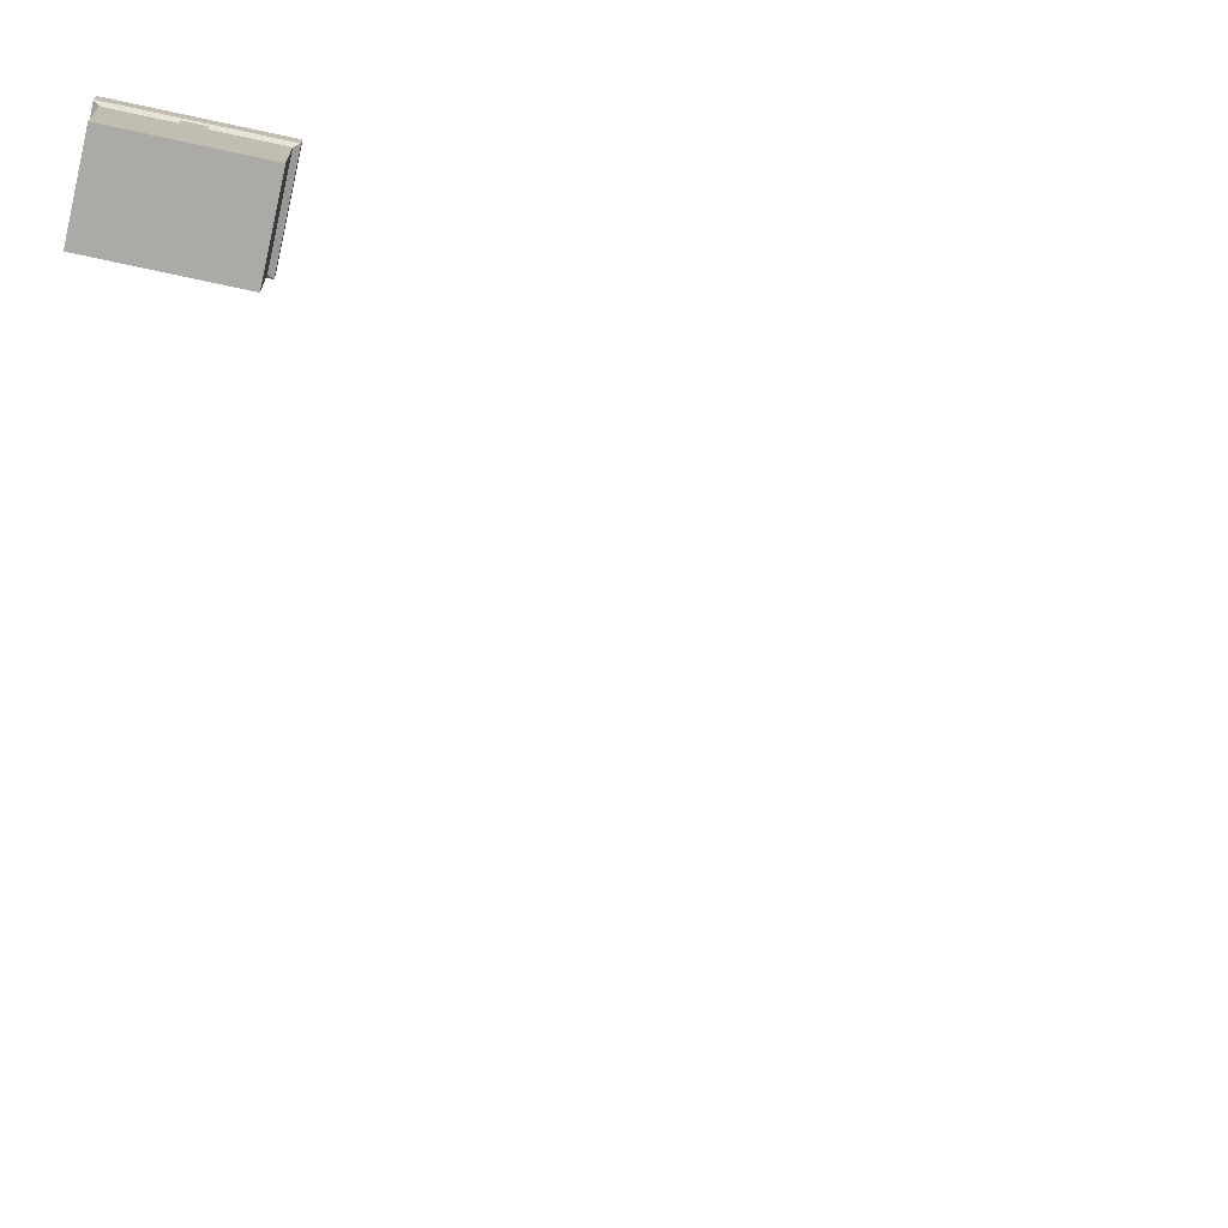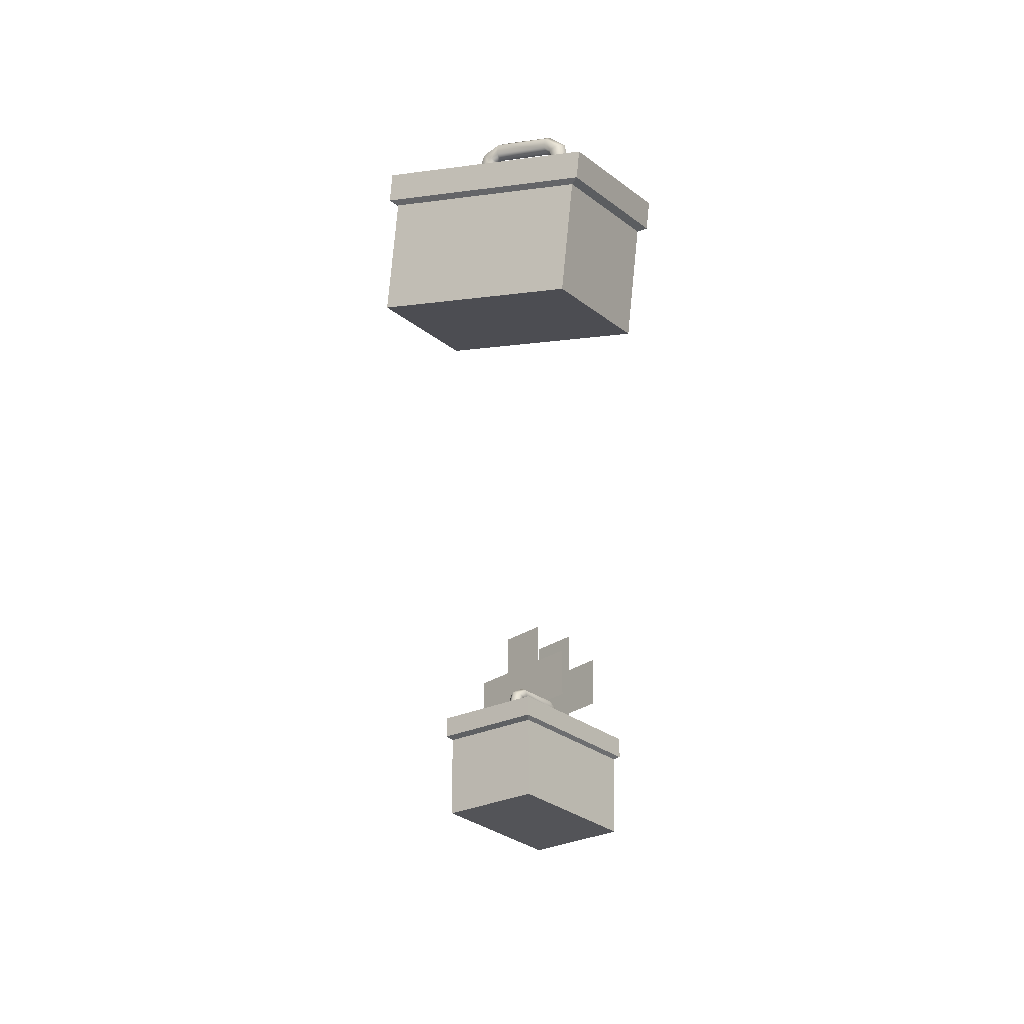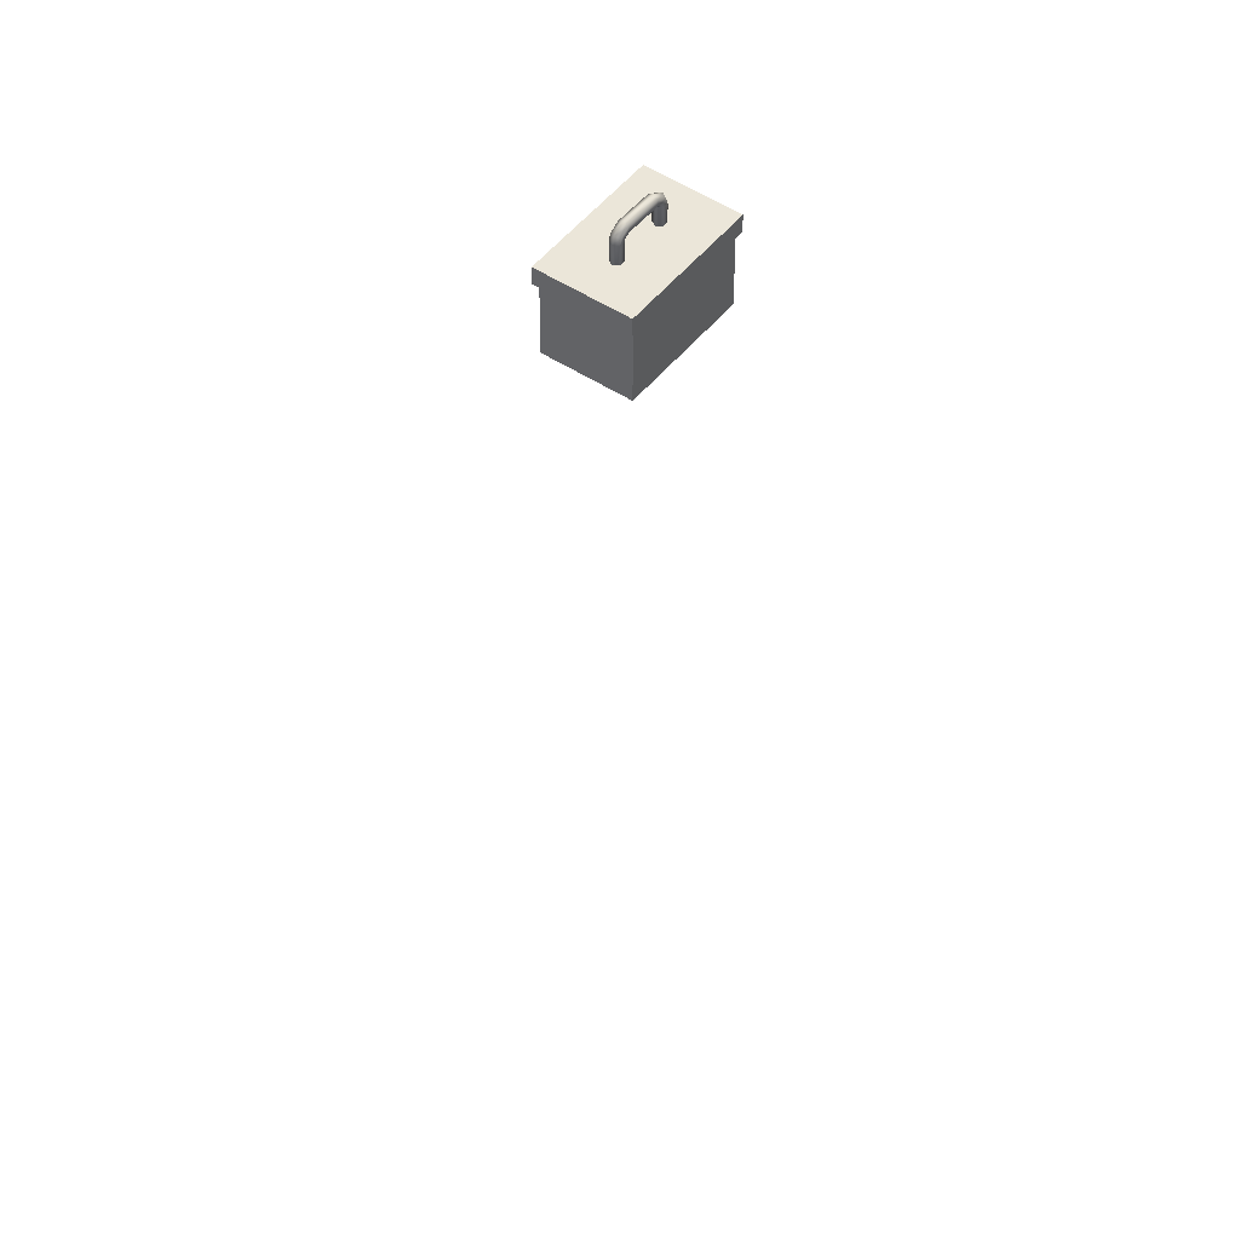
<metadata>
{"format":"obj","ext":"obj","renderer":"f3d","projection":"perspective","resolution":1024,"background":"white","views":[{"elev":-76.0,"azim":22.9,"up":"+Y"},{"elev":-23.6,"azim":162.4,"up":"+Y"},{"elev":47.6,"azim":161.5,"up":"+Y"}]}
</metadata>
<code>
g Combined Mesh (root: scene) 3
v -191 52.1 -90.21
v -190.7 52.1 -90.43
v -190.7 52.49 -90.43
v -191 52.49 -90.21
v -190.7 52.1 -90.43
v -190.5 52.1 -90.6
v -190.5 52.49 -90.6
v -190.7 52.49 -90.43
v -190.7 52.79 -90.43
v -191 52.79 -90.21
v -191 52.49 -90.21
v -191.3 52.49 -90.03
v -191.3 52.1 -90.03
v -191 52.1 -90.21
v -190.7 51.8 -90.43
v -191 51.8 -90.21
v -191.7 53.16 -90.74
v -191.7 53.16 -90.86
v -191.7 53.64 -90.86
v -191.7 53.64 -90.74
v -191.8 53.16 -90.67
v -191.7 53.71 -90.76
v -191.7 53.68 -90.87
v -191.8 53.64 -90.67
v -191.9 53.16 -90.73
v -191.6 53.76 -90.81
v -191.7 53.7 -90.89
v -191.1 53.7 -91.3
v -191.8 53.77 -90.7
v -191.9 53.64 -90.73
v -192 53.16 -90.84
v -191 53.76 -91.21
v -191.1 53.68 -91.32
v -191.6 53.88 -90.81
v -191.9 53.8 -90.75
v -192 53.64 -90.84
v -191.9 53.16 -90.91
v -191 53.71 -91.26
v -191.1 53.64 -91.33
v -191.7 53.94 -90.89
v -191 53.88 -91.21
v -191.9 53.77 -90.87
v -191.9 53.64 -90.91
v -191.7 53.16 -90.86
v -191.7 53.64 -90.86
v -191.7 53.68 -90.87
v -191.8 53.71 -90.93
v -191.7 53.7 -90.89
v -191.8 53.88 -90.98
v -191.8 53.76 -90.98
v -191.1 53.94 -91.3
v -191.2 53.76 -91.38
v -191.1 53.7 -91.3
v -191.2 53.88 -91.38
v -190.9 53.77 -91.32
v -191.1 53.71 -91.44
v -191.1 53.68 -91.32
v -190.9 53.8 -91.44
v -191 53.77 -91.49
v -190.9 53.64 -91.28
v -191.1 53.64 -91.45
v -191.1 53.64 -91.33
v -191.1 53.16 -91.33
v -191.1 53.16 -91.45
v -191 53.64 -91.52
v -191 53.16 -91.52
v -190.9 53.64 -91.47
v -190.9 53.16 -91.47
v -190.8 53.64 -91.35
v -190.8 53.16 -91.35
v -190.9 53.16 -91.28
v -191.1 53.16 -91.33
v -191.9 53.16 -90.73
v -192 53.16 -90.84
v -191.9 53.16 -90.91
v -191.7 53.16 -90.86
v -191.8 53.16 -90.67
v -191.7 53.16 -90.74
v -191.1 53.16 -91.33
v -191.1 53.16 -91.45
v -191 53.16 -91.52
v -190.9 53.16 -91.47
v -190.9 53.16 -91.28
v -190.8 53.16 -91.35
v -190.8 52.85 -92.56
v -193 52.85 -91.05
v -193.1 52.9 -91.05
v -190.8 52.9 -92.67
v -192 52.85 -89.62
v -189.8 52.85 -91.13
v -189.7 52.9 -91.13
v -192 52.9 -89.51
v -189.8 52.85 -91.13
v -190.8 52.85 -92.56
v -190.8 52.9 -92.67
v -189.7 52.9 -91.13
v -192 51.43 -89.62
v -193 51.43 -91.05
v -190.8 51.43 -92.56
v -189.8 51.43 -91.13
v -193 52.85 -91.05
v -192 52.85 -89.62
v -192 52.9 -89.51
v -193.1 52.9 -91.05
v -190.8 51.43 -92.56
v -190.8 52.85 -92.56
v -189.8 52.85 -91.13
v -189.8 51.43 -91.13
v -193 51.43 -91.05
v -193 52.85 -91.05
v -190.8 52.85 -92.56
v -190.8 51.43 -92.56
v -192 51.43 -89.62
v -192 52.85 -89.62
v -193 52.85 -91.05
v -193 51.43 -91.05
v -189.8 51.43 -91.13
v -189.8 52.85 -91.13
v -192 52.85 -89.62
v -192 51.43 -89.62
v -189.7 52.9 -91.13
v -189.7 53.26 -91.13
v -192 53.26 -89.51
v -192 52.9 -89.51
v -192 52.9 -89.51
v -192 53.26 -89.51
v -193.1 53.26 -91.05
v -193.1 52.9 -91.05
v -193.1 52.9 -91.05
v -193.1 53.26 -91.05
v -190.8 53.26 -92.67
v -190.8 52.9 -92.67
v -190.8 52.9 -92.67
v -190.8 53.26 -92.67
v -189.7 53.26 -91.13
v -189.7 52.9 -91.13
v -193.1 53.26 -91.05
v -192 53.26 -89.51
v -189.7 53.26 -91.13
v -190.8 53.26 -92.67
v -191.8 52.11 -91.91
v -192.1 52.11 -91.69
v -192.1 52.49 -91.69
v -191.8 52.49 -91.91
v -192.1 52.11 -91.69
v -192.3 52.11 -91.51
v -192.3 52.49 -91.51
v -192.1 52.49 -91.69
v -192.1 52.8 -91.69
v -191.8 52.8 -91.91
v -191.8 52.49 -91.91
v -191.5 52.49 -92.08
v -191.5 52.11 -92.08
v -191.8 52.11 -91.91
v -192.1 51.8 -91.69
v -191.8 51.8 -91.91
v -194.2 56.13 -84.85
v -193.8 56.13 -83.99
v -193.8 57.07 -83.99
v -194.2 57.07 -84.85
v -193.8 56.13 -83.99
v -193.5 56.13 -83.3
v -193.5 57.07 -83.3
v -193.8 57.07 -83.99
v -193.8 57.81 -83.99
v -194.2 57.81 -84.85
v -194.2 57.07 -84.85
v -194.5 57.07 -85.54
v -194.5 56.13 -85.54
v -194.2 56.13 -84.85
v -193.8 55.39 -83.99
v -194.2 55.39 -84.85
v -184.9 51.1 -112.3
v -184.6 51.15 -112
v -184.6 51.53 -112.1
v -184.9 51.48 -112.4
v -184.6 51.15 -112
v -184.4 51.2 -111.8
v -184.4 51.58 -111.9
v -184.6 51.53 -112.1
v -184.6 51.83 -112.1
v -184.9 51.78 -112.4
v -184.9 51.48 -112.4
v -185.1 51.43 -112.6
v -185.1 51.05 -112.5
v -184.9 51.1 -112.3
v -184.6 50.85 -112
v -184.8 50.8 -112.3
v -193 56.13 -84.32
v -193.4 56.13 -85.18
v -193.4 57.07 -85.18
v -193 57.07 -84.32
v -193.4 56.13 -85.18
v -193.7 56.13 -85.86
v -193.7 57.07 -85.86
v -193.4 57.07 -85.18
v -193.4 57.81 -85.18
v -193 57.81 -84.32
v -193 57.07 -84.32
v -192.7 57.07 -83.64
v -192.7 56.13 -83.64
v -193 56.13 -84.32
v -193.4 55.39 -85.18
v -193 55.39 -84.32
v -183.8 52.17 -112.7
v -183.9 52.17 -112.6
v -183.9 52.64 -112.7
v -183.8 52.64 -112.7
v -183.7 52.19 -112.6
v -183.8 52.71 -112.8
v -183.9 52.68 -112.7
v -183.7 52.66 -112.6
v -183.7 52.2 -112.5
v -183.9 52.75 -112.8
v -183.9 52.69 -112.8
v -184.4 52.59 -113.3
v -183.7 52.78 -112.7
v -183.7 52.67 -112.5
v -183.8 52.2 -112.4
v -184.3 52.64 -113.4
v -184.4 52.56 -113.3
v -183.9 52.86 -112.9
v -183.8 52.83 -112.6
v -183.9 52.67 -112.5
v -183.9 52.18 -112.5
v -184.4 52.58 -113.4
v -184.5 52.52 -113.3
v -184 52.93 -112.8
v -184.4 52.76 -113.4
v -183.9 52.8 -112.6
v -183.9 52.65 -112.6
v -183.9 52.17 -112.6
v -183.9 52.64 -112.7
v -183.9 52.68 -112.7
v -184 52.72 -112.6
v -183.9 52.69 -112.8
v -184 52.88 -112.7
v -184 52.76 -112.7
v -184.4 52.83 -113.3
v -184.5 52.65 -113.2
v -184.4 52.59 -113.3
v -184.5 52.77 -113.3
v -184.5 52.62 -113.5
v -184.6 52.59 -113.3
v -184.4 52.56 -113.3
v -184.6 52.65 -113.5
v -184.6 52.64 -113.4
v -184.4 52.5 -113.4
v -184.6 52.52 -113.3
v -184.5 52.52 -113.3
v -184.4 52.04 -113.3
v -184.6 52.04 -113.2
v -184.7 52.5 -113.4
v -184.6 52.02 -113.3
v -184.6 52.48 -113.5
v -184.6 52.01 -113.4
v -184.5 52.49 -113.5
v -184.5 52.01 -113.5
v -184.4 52.03 -113.4
v -184.4 52.04 -113.3
v -183.7 52.2 -112.5
v -183.8 52.2 -112.4
v -183.9 52.18 -112.5
v -183.9 52.17 -112.6
v -183.7 52.19 -112.6
v -183.8 52.17 -112.7
v -184.4 52.04 -113.3
v -184.6 52.04 -113.2
v -184.6 52.02 -113.3
v -184.6 52.01 -113.4
v -184.4 52.03 -113.4
v -184.5 52.01 -113.5
v -185.7 51.66 -113.3
v -183.9 52.04 -111.4
v -183.9 52.11 -111.3
v -185.8 51.71 -113.3
v -182.6 51.93 -112.5
v -184.4 51.55 -114.4
v -184.4 51.59 -114.6
v -182.5 51.99 -112.5
v -184.4 51.55 -114.4
v -185.7 51.66 -113.3
v -185.8 51.71 -113.3
v -184.4 51.59 -114.6
v -182.5 50.53 -112.3
v -183.8 50.64 -111.2
v -185.6 50.26 -113.1
v -184.3 50.15 -114.2
v -183.9 52.04 -111.4
v -182.6 51.93 -112.5
v -182.5 51.99 -112.5
v -183.9 52.11 -111.3
v -185.6 50.26 -113.1
v -185.7 51.66 -113.3
v -184.4 51.55 -114.4
v -184.3 50.15 -114.2
v -183.8 50.64 -111.2
v -183.9 52.04 -111.4
v -185.7 51.66 -113.3
v -185.6 50.26 -113.1
v -182.5 50.53 -112.3
v -182.6 51.93 -112.5
v -183.9 52.04 -111.4
v -183.8 50.64 -111.2
v -184.3 50.15 -114.2
v -184.4 51.55 -114.4
v -182.6 51.93 -112.5
v -182.5 50.53 -112.3
v -184.4 51.59 -114.6
v -184.4 51.94 -114.6
v -182.5 52.34 -112.6
v -182.5 51.99 -112.5
v -182.5 51.99 -112.5
v -182.5 52.34 -112.6
v -183.9 52.46 -111.3
v -183.9 52.11 -111.3
v -183.9 52.11 -111.3
v -183.9 52.46 -111.3
v -185.8 52.06 -113.4
v -185.8 51.71 -113.3
v -185.8 51.71 -113.3
v -185.8 52.06 -113.4
v -184.4 51.94 -114.6
v -184.4 51.59 -114.6
v -183.9 52.46 -111.3
v -182.5 52.34 -112.6
v -184.4 51.94 -114.6
v -185.8 52.06 -113.4
v -183.3 51.03 -113.3
v -183.5 50.98 -113.5
v -183.5 51.36 -113.6
v -183.3 51.41 -113.3
v -183.5 50.98 -113.5
v -183.7 50.93 -113.8
v -183.8 51.32 -113.8
v -183.5 51.36 -113.6
v -183.6 51.66 -113.6
v -183.3 51.71 -113.4
v -183.3 51.41 -113.3
v -183.1 51.46 -113.1
v -183.1 51.08 -113
v -183.3 51.03 -113.3
v -183.5 50.68 -113.5
v -183.3 50.73 -113.2
g Combined Mesh (root: scene) 3_0
f 14 16 15
f 14 15 5
f 11 13 14
f 11 12 13
f 8 10 11
f 8 9 10
f 5 7 8
f 5 6 7
f 1 3 4
f 1 2 3
g Combined Mesh (root: scene) 3_1
f 137 139 140
f 137 138 139
f 133 135 136
f 133 134 135
f 129 131 132
f 129 130 131
f 125 127 128
f 125 126 127
f 121 123 124
f 121 122 123
f 117 119 120
f 117 118 119
f 113 115 116
f 113 114 115
f 109 111 112
f 109 110 111
f 105 107 108
f 105 106 107
f 101 103 104
f 101 102 103
f 97 99 100
f 97 98 99
f 93 95 96
f 93 94 95
f 89 91 92
f 89 90 91
f 85 87 88
f 85 86 87
f 82 84 83
f 82 83 79
f 81 82 79
f 79 80 81
f 76 78 77
f 76 77 73
f 75 76 73
f 73 74 75
f 71 39 72
f 71 60 39
f 70 60 71
f 70 69 60
f 68 69 70
f 60 69 55
f 68 67 69
f 69 67 58
f 69 58 55
f 66 67 68
f 67 59 58
f 66 65 67
f 67 65 59
f 64 65 66
f 65 56 59
f 64 61 65
f 65 61 56
f 63 61 64
f 63 62 61
f 61 62 57
f 61 57 56
f 39 60 38
f 60 55 38
f 58 59 54
f 59 56 52
f 59 52 54
f 55 58 51
f 58 54 51
f 56 57 53
f 56 53 52
f 38 55 41
f 55 51 41
f 54 52 50
f 51 54 49
f 54 50 49
f 52 53 48
f 52 48 50
f 51 49 40
f 41 51 40
f 42 49 50
f 47 50 48
f 42 50 47
f 35 49 42
f 35 40 49
f 47 48 46
f 36 42 47
f 43 47 46
f 36 47 43
f 43 46 45
f 44 43 45
f 44 37 43
f 37 36 43
f 30 42 36
f 30 35 42
f 41 40 34
f 38 41 32
f 32 41 34
f 29 40 35
f 29 34 40
f 39 38 33
f 33 38 32
f 37 31 36
f 31 30 36
f 24 35 30
f 24 29 35
f 32 34 26
f 22 34 29
f 22 26 34
f 33 32 28
f 28 32 26
f 31 25 30
f 25 24 30
f 20 29 24
f 20 22 29
f 28 26 27
f 23 27 26
f 23 26 22
f 25 21 24
f 21 20 24
f 19 23 22
f 19 22 20
f 21 17 20
f 17 19 20
f 17 18 19
g Combined Mesh (root: scene) 3_2
f 154 156 155
f 154 155 145
f 151 153 154
f 151 152 153
f 148 150 151
f 148 149 150
f 145 147 148
f 145 146 147
f 141 143 144
f 141 142 143
g Combined Mesh (root: scene) 3_3
f 170 172 171
f 170 171 161
f 167 169 170
f 167 168 169
f 164 166 167
f 164 165 166
f 161 163 164
f 161 162 163
f 157 159 160
f 157 158 159
g Combined Mesh (root: scene) 3_4
f 186 188 187
f 186 187 177
f 183 185 186
f 183 184 185
f 180 182 183
f 180 181 182
f 177 179 180
f 177 178 179
f 173 175 176
f 173 174 175
g Combined Mesh (root: scene) 3_5
f 202 204 203
f 202 203 193
f 199 201 202
f 199 200 201
f 196 198 199
f 196 197 198
f 193 195 196
f 193 194 195
f 189 191 192
f 189 190 191
g Combined Mesh (root: scene) 3_6
f 325 327 328
f 325 326 327
f 321 323 324
f 321 322 323
f 317 319 320
f 317 318 319
f 313 315 316
f 313 314 315
f 309 311 312
f 309 310 311
f 305 307 308
f 305 306 307
f 301 303 304
f 301 302 303
f 297 299 300
f 297 298 299
f 293 295 296
f 293 294 295
f 289 291 292
f 289 290 291
f 285 287 288
f 285 286 287
f 281 283 284
f 281 282 283
f 277 279 280
f 277 278 279
f 273 275 276
f 273 274 275
f 270 272 271
f 270 271 267
f 269 270 267
f 267 268 269
f 264 266 265
f 264 265 261
f 263 264 261
f 261 262 263
f 259 227 260
f 259 248 227
f 258 248 259
f 258 257 248
f 256 257 258
f 248 257 243
f 256 255 257
f 257 255 246
f 257 246 243
f 254 255 256
f 255 247 246
f 254 253 255
f 255 253 247
f 252 253 254
f 253 244 247
f 252 249 253
f 253 249 244
f 251 249 252
f 251 250 249
f 249 250 245
f 249 245 244
f 227 248 226
f 248 243 226
f 246 247 242
f 247 244 240
f 247 240 242
f 243 246 239
f 246 242 239
f 244 245 241
f 244 241 240
f 226 243 229
f 243 239 229
f 242 240 238
f 239 242 237
f 242 238 237
f 240 241 236
f 240 236 238
f 239 237 228
f 229 239 228
f 230 237 238
f 235 238 236
f 230 238 235
f 223 237 230
f 223 228 237
f 235 236 234
f 224 230 235
f 231 235 234
f 224 235 231
f 231 234 233
f 232 231 233
f 232 225 231
f 225 224 231
f 218 230 224
f 218 223 230
f 229 228 222
f 226 229 220
f 220 229 222
f 217 228 223
f 217 222 228
f 227 226 221
f 221 226 220
f 225 219 224
f 219 218 224
f 212 223 218
f 212 217 223
f 220 222 214
f 210 222 217
f 210 214 222
f 221 220 216
f 216 220 214
f 219 213 218
f 213 212 218
f 208 217 212
f 208 210 217
f 216 214 215
f 211 215 214
f 211 214 210
f 213 209 212
f 209 208 212
f 207 211 210
f 207 210 208
f 209 205 208
f 205 207 208
f 205 206 207
g Combined Mesh (root: scene) 3_7
f 342 344 343
f 342 343 333
f 339 341 342
f 339 340 341
f 336 338 339
f 336 337 338
f 333 335 336
f 333 334 335
f 329 331 332
f 329 330 331

</code>
